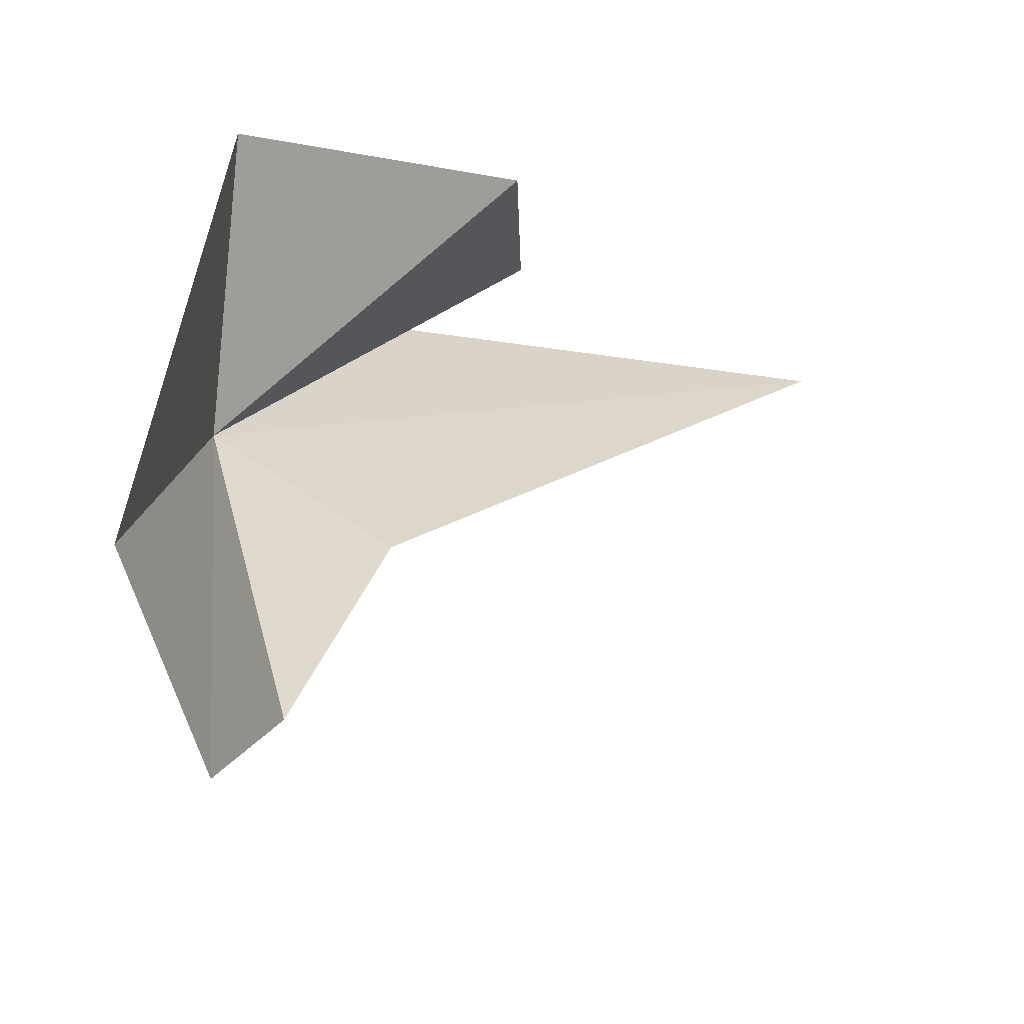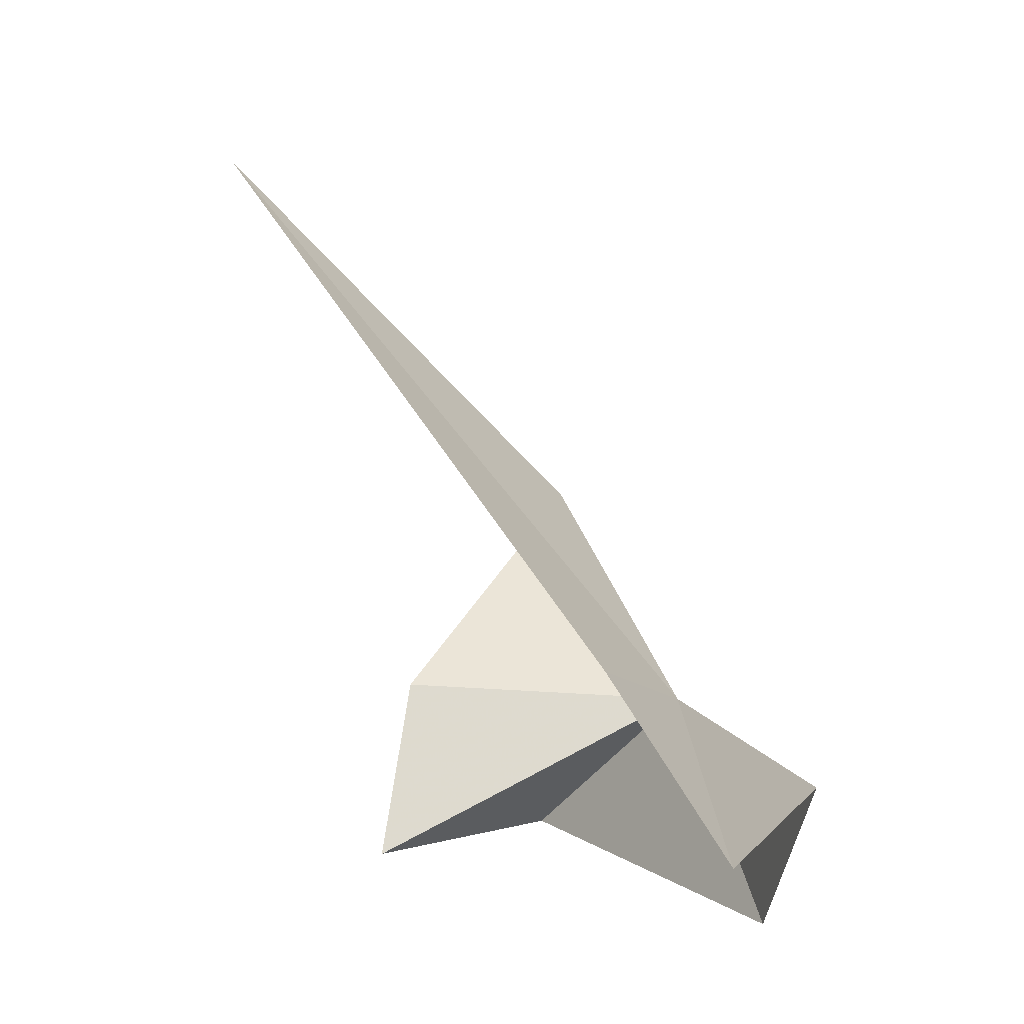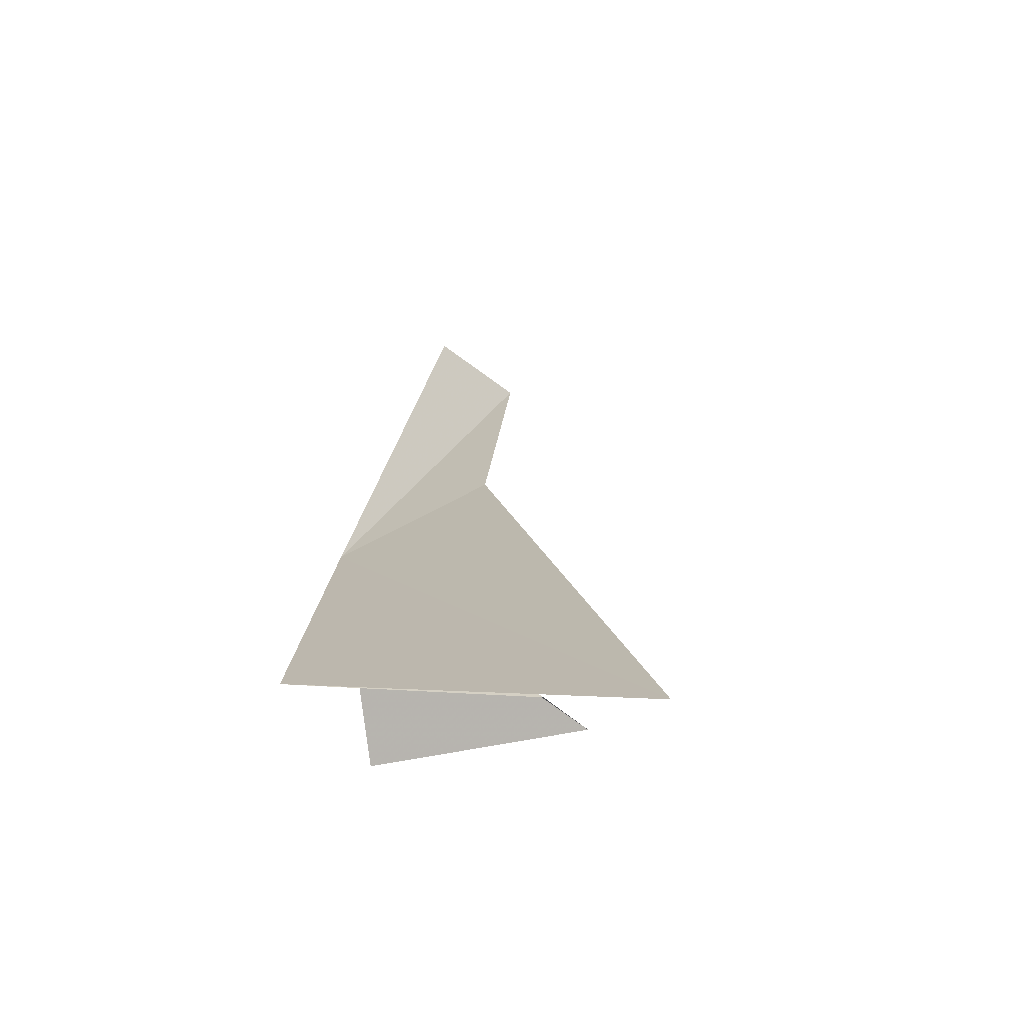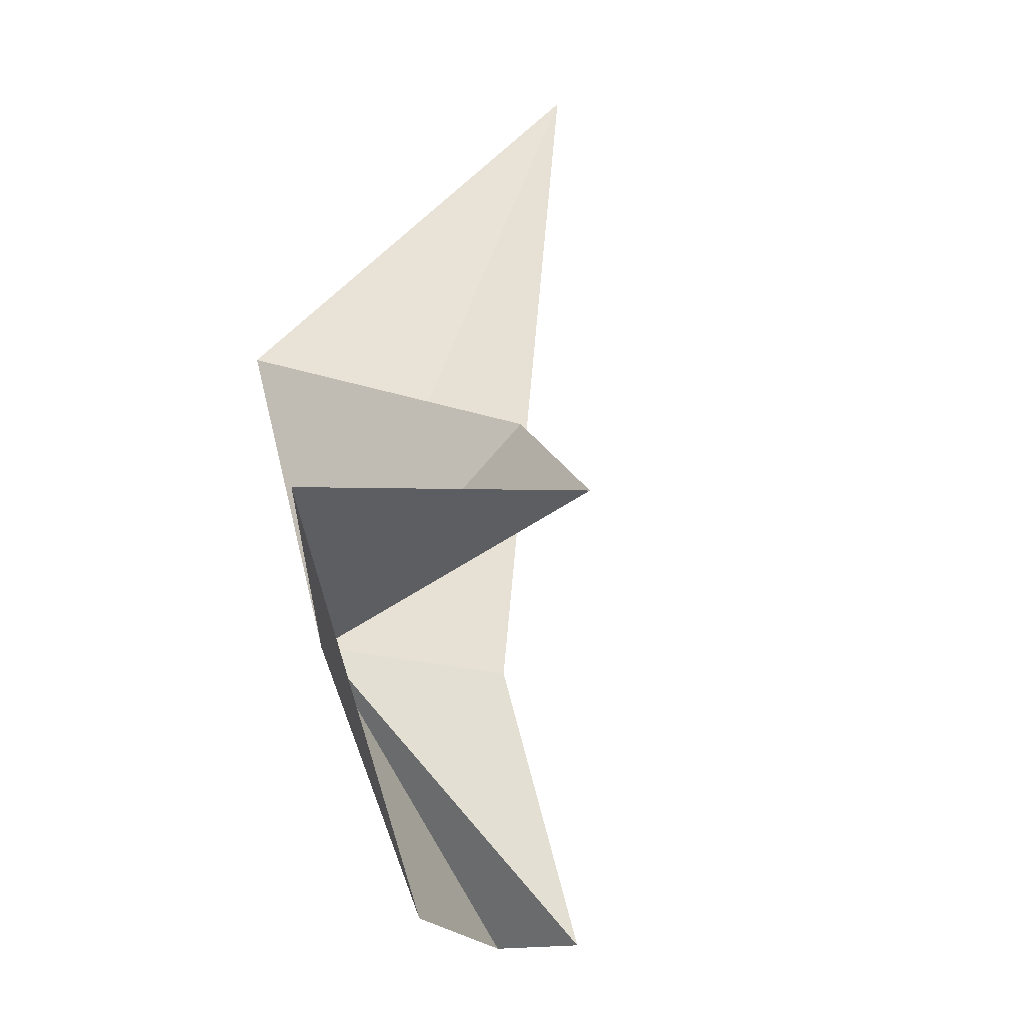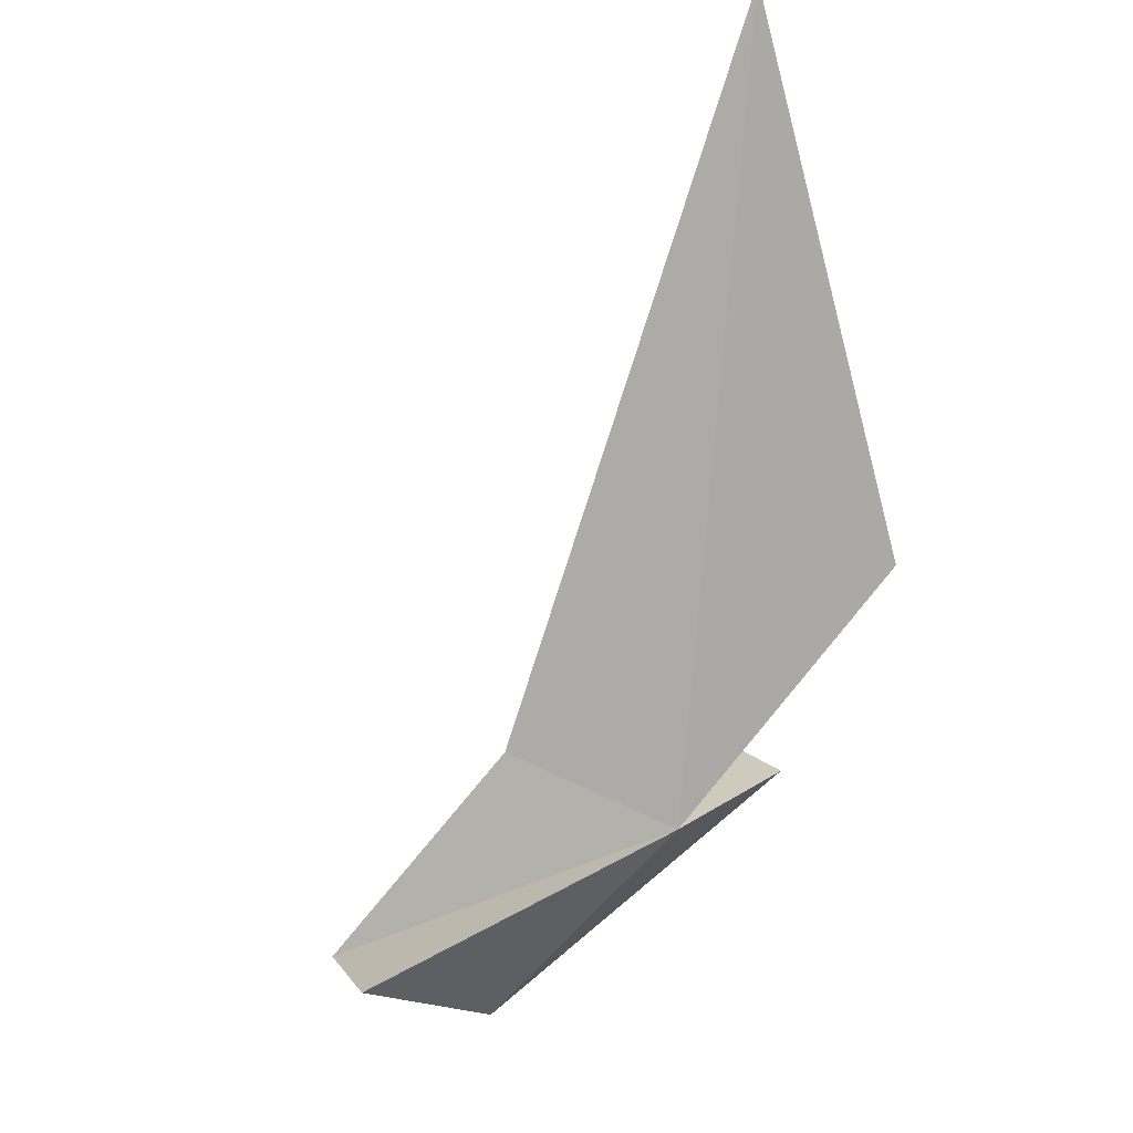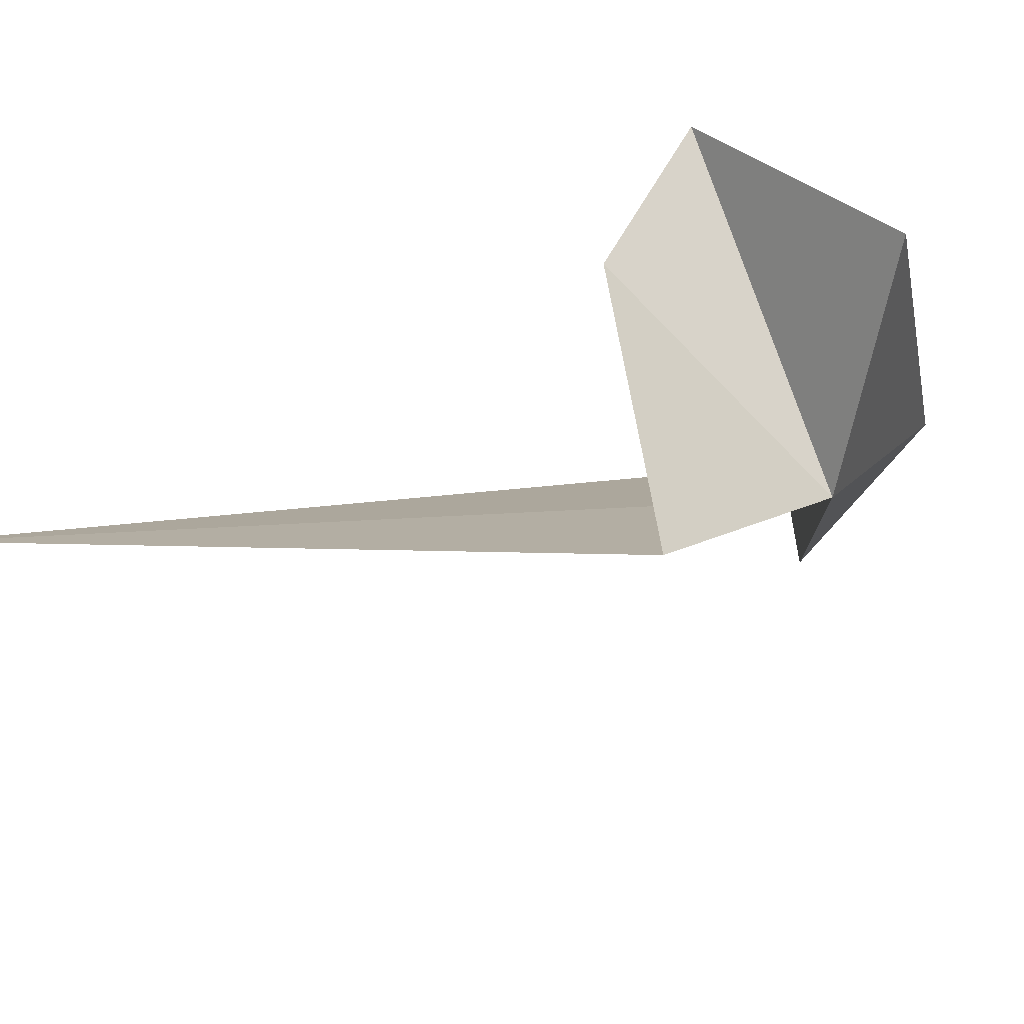
<metadata>
{"format":"obj","ext":"obj","renderer":"f3d","projection":"perspective","resolution":1024,"background":"white","views":[{"elev":-27.5,"azim":16.4,"up":"+Z"},{"elev":-1.5,"azim":154.5,"up":"+Y"},{"elev":63.9,"azim":12.0,"up":"+Y"},{"elev":-73.8,"azim":23.0,"up":"+Y"},{"elev":52.4,"azim":-122.7,"up":"+Y"},{"elev":66.4,"azim":-137.6,"up":"+Z"}]}
</metadata>
<code>
v 7881 -7011 20.36
v 7882 -7005 27.85
v 7893 -6993 30.43
v 7885 -7010 17.12
v 7885 -7016 10.52
v 7882 -7013 10.24
v 7889 -7011 24.16
v 7890 -7016 23.01
v 7883 -7016 26.09
v 7882 -7018 14.1
f 1 3 2
f 1 4 3
f 1 5 4
f 1 6 5
f 1 2 7
f 1 7 8
f 1 8 9
f 1 10 6
f 1 9 10

</code>
